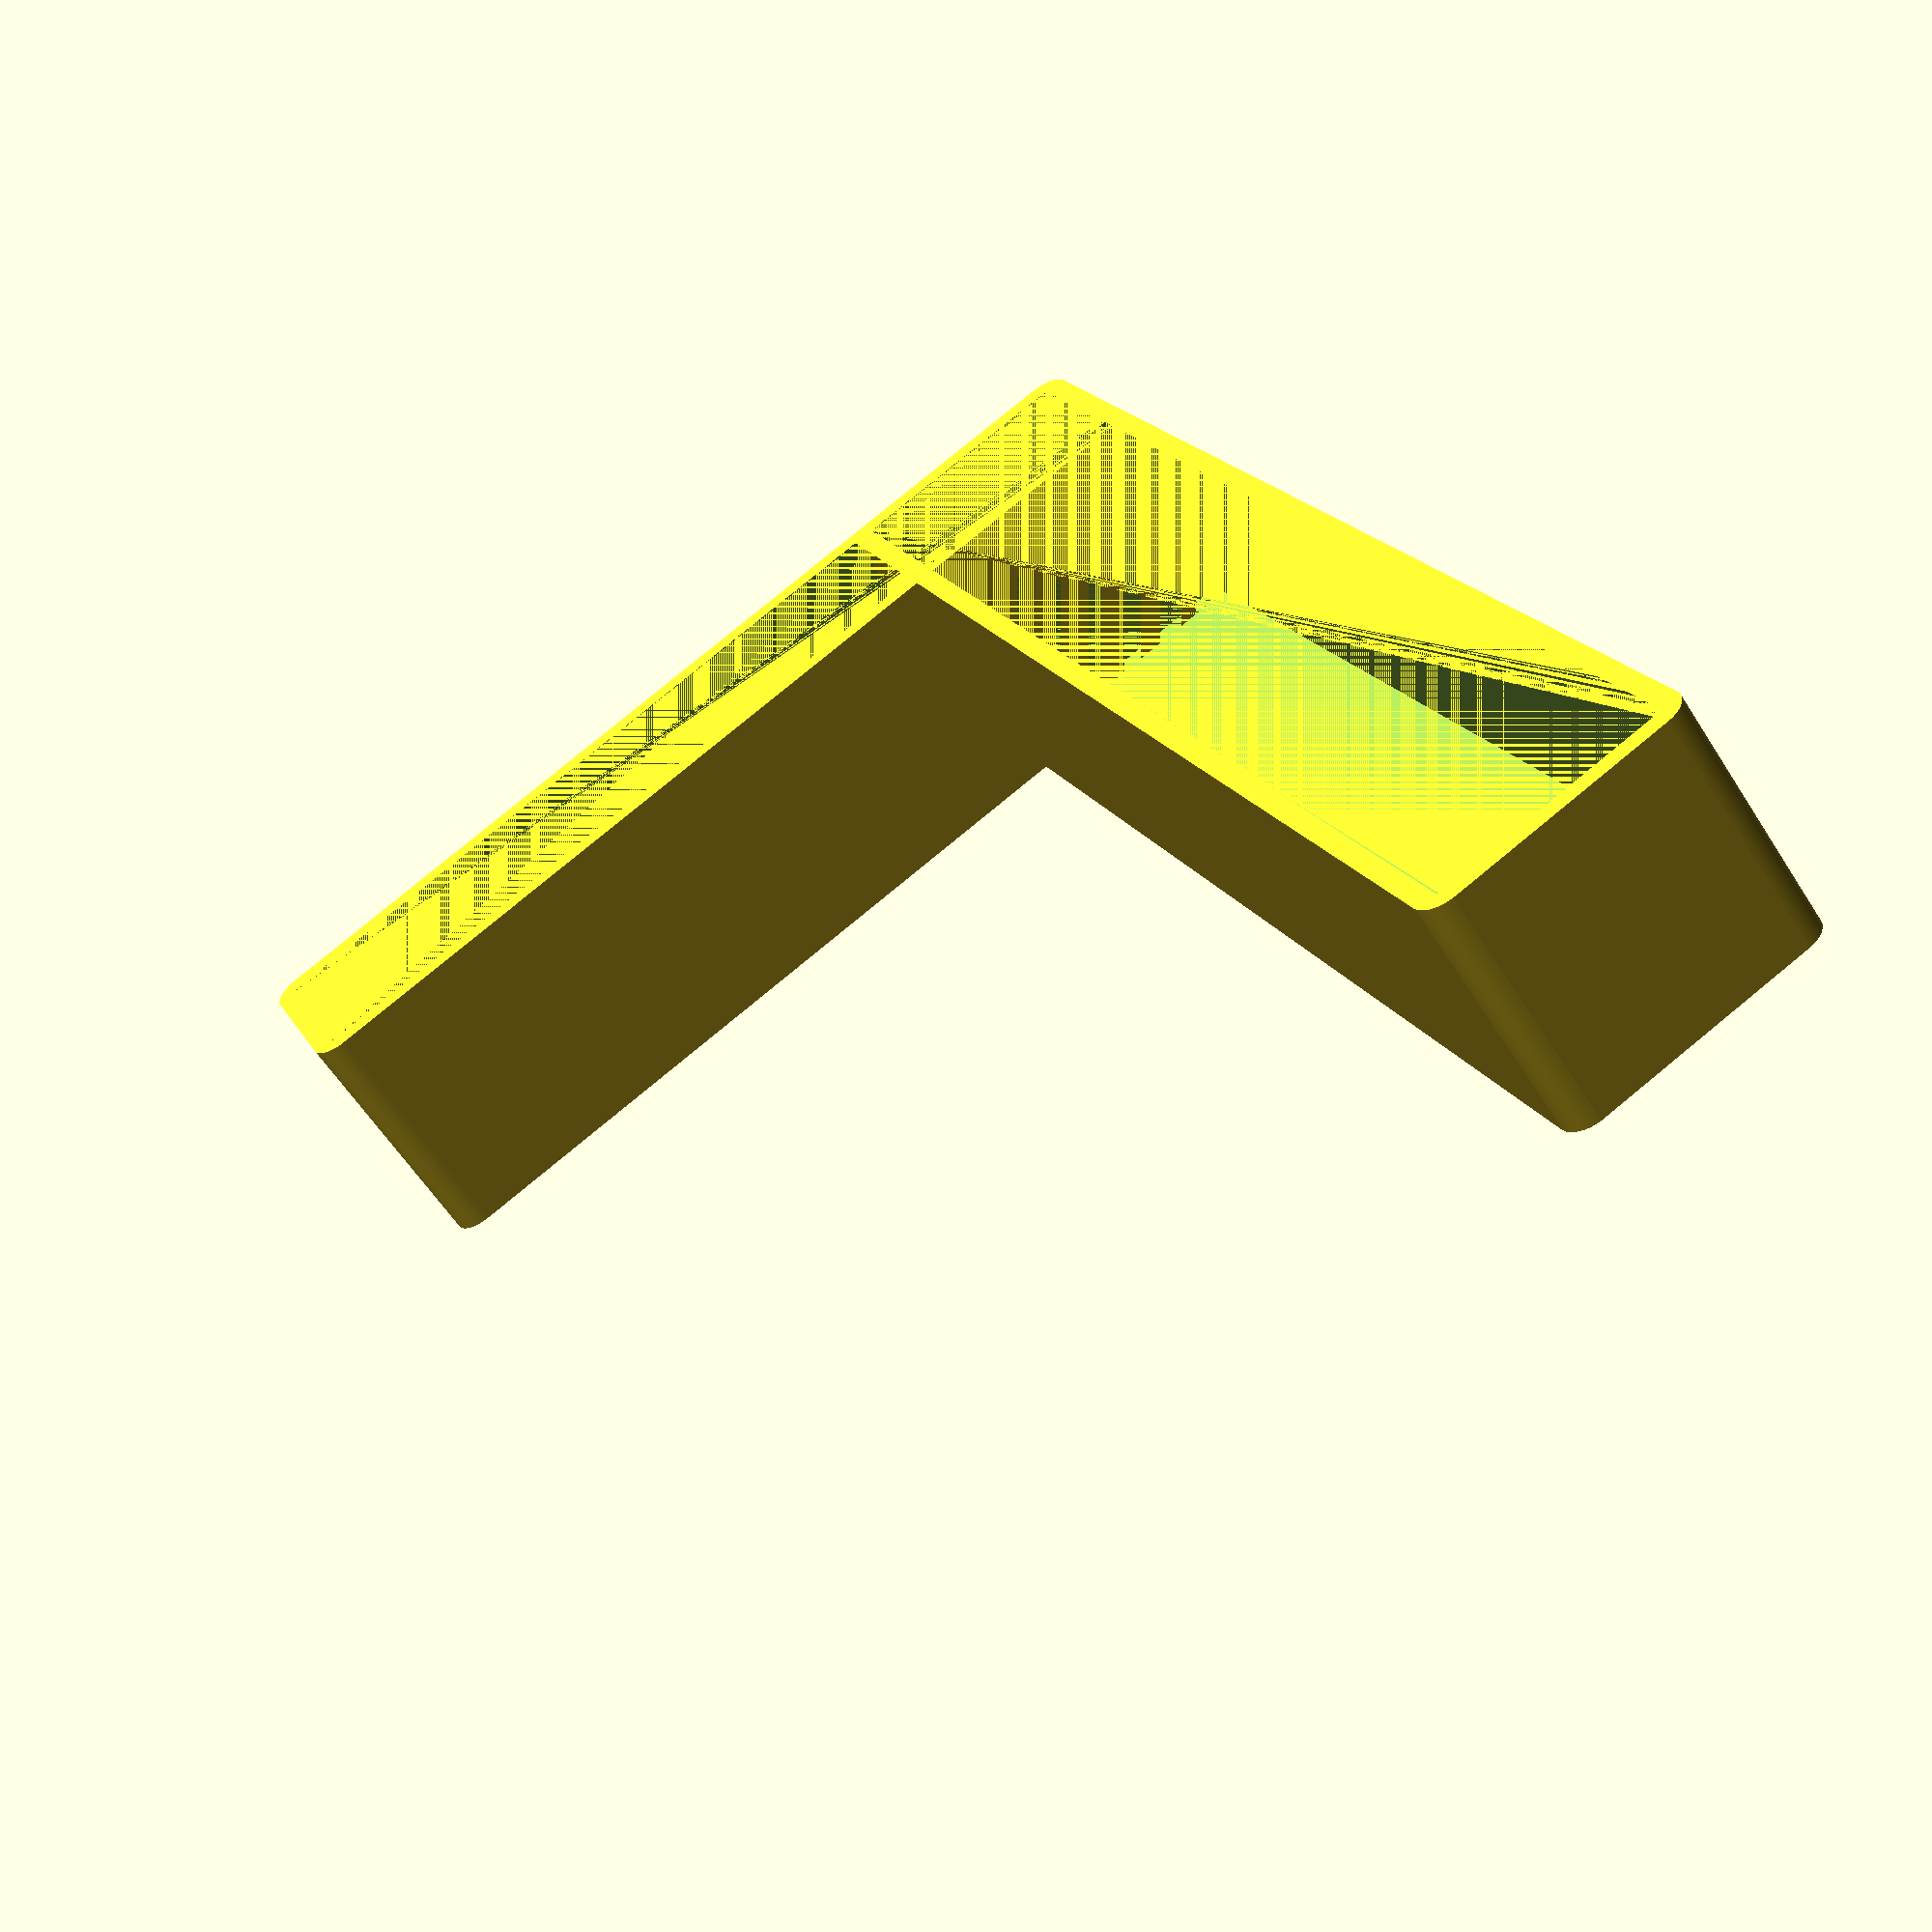
<openscad>
length1 = 20;
length2 = 15;
width1 = 100;
width2 = 75;
height = 18;
floorThickness = 2;
wallThickness = 1.5;
difference() {
    union() {
        difference() {    
            $fn=50;
            minkowski()
            {
              translate([2,2,0])
                cube([length1-4, width1-4, height - 1]);
              cylinder(r=2,h=1);
            }
            
            //cube([length, width, height]);
            translate([wallThickness, wallThickness, floorThickness])
                cube([length1 - wallThickness * 2, width1 - wallThickness * 2, height - floorThickness]);
        }
        translate([0, length2, 0]) {
            rotate([0, 0, 270]) {
                difference() {    
                    $fn=50;
                    minkowski()
                    {
                      translate([2,2,0])
                        cube([length2-4, width2-4, height - 1]);
                      cylinder(r=2,h=1);
                    }
                    
                    //cube([length, width, height]);
                    translate([wallThickness, wallThickness, floorThickness])
                        cube([length2 - wallThickness * 2, width2 - wallThickness * 2, height - floorThickness]);
                }
            }
        }
    }
    translate([length1 - wallThickness, wallThickness, floorThickness])
        cube([wallThickness, length2 - wallThickness * 2, height - floorThickness]);
    translate([wallThickness, length2 - wallThickness, floorThickness])
        cube([length1 - wallThickness * 2, wallThickness, height - floorThickness]);
}

</openscad>
<views>
elev=238.1 azim=335.5 roll=148.1 proj=p view=wireframe
</views>
